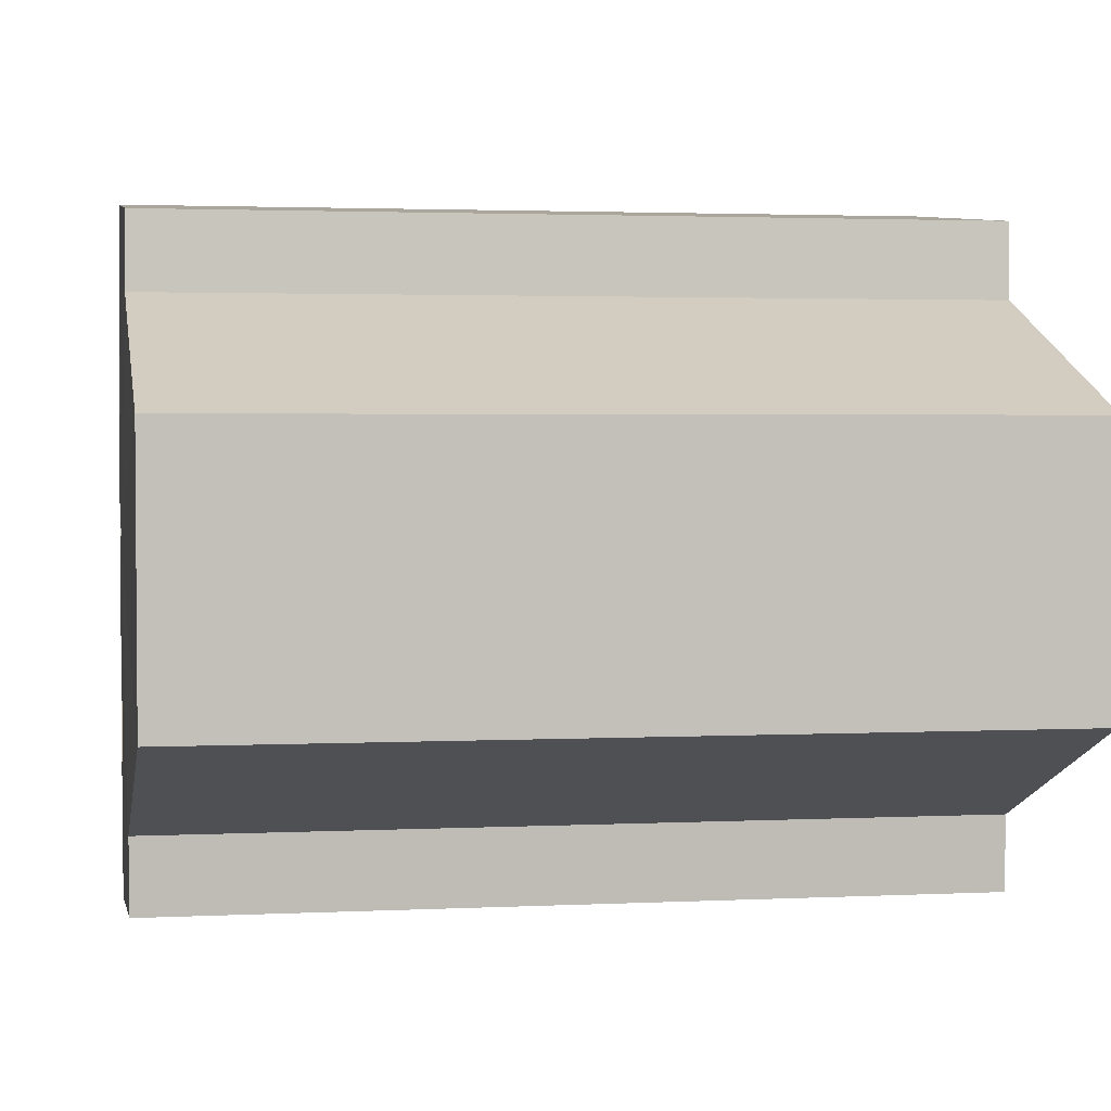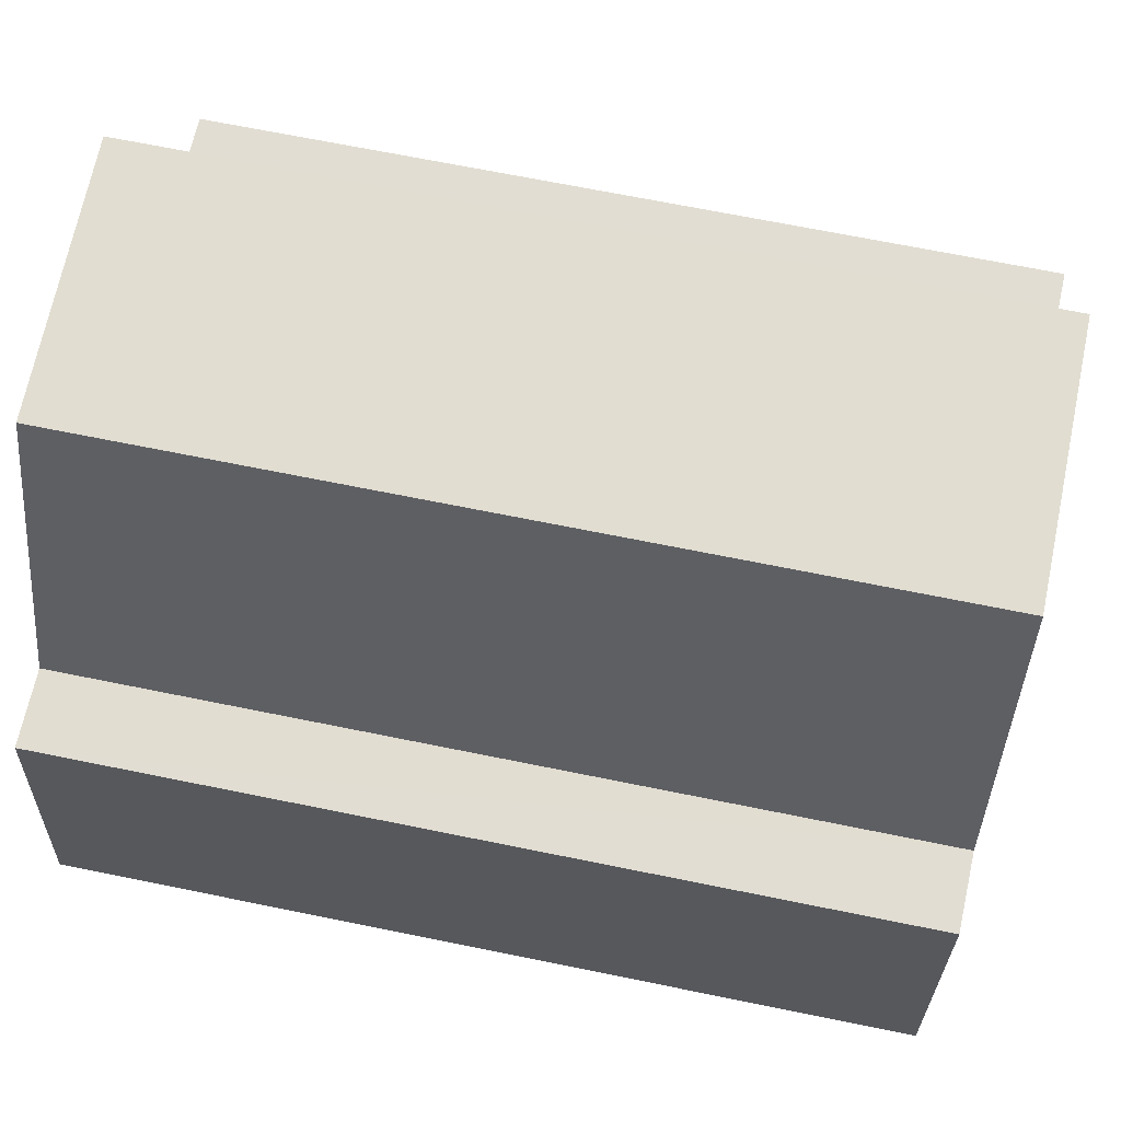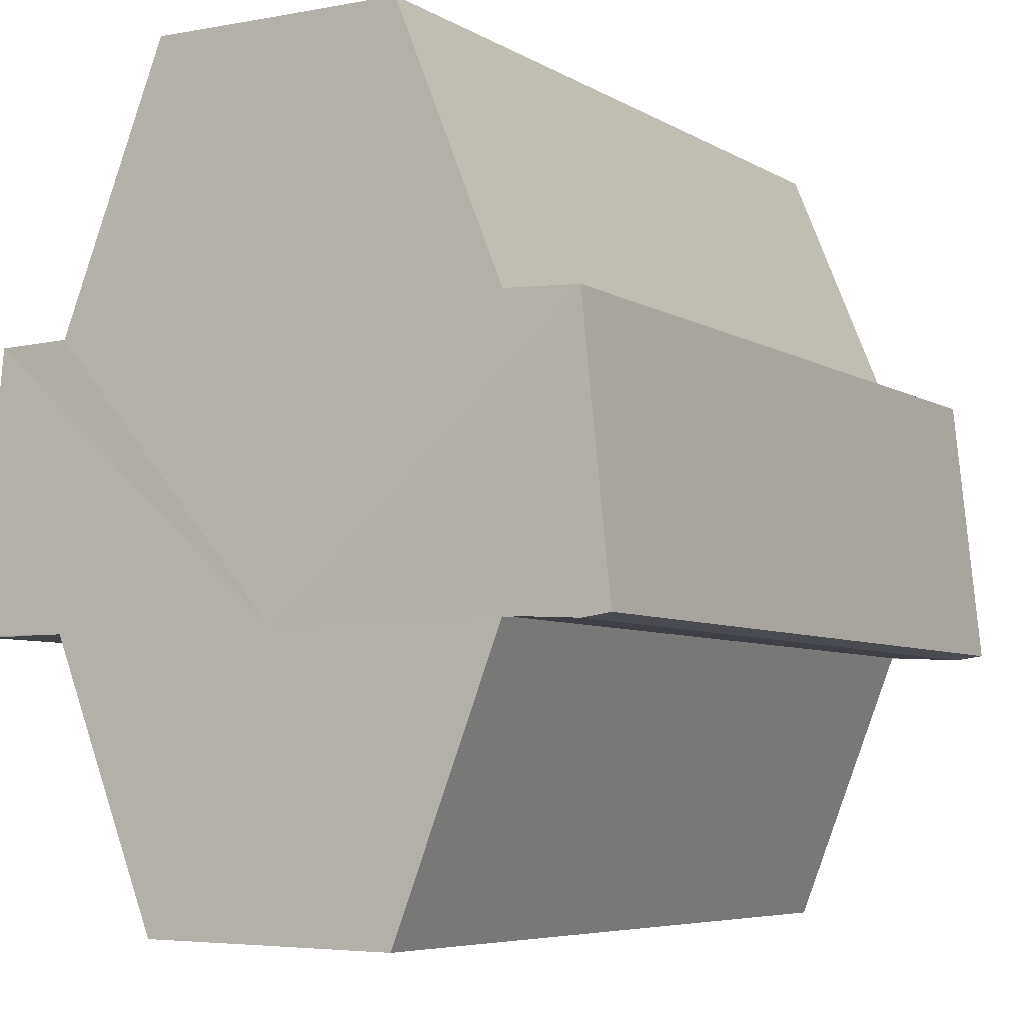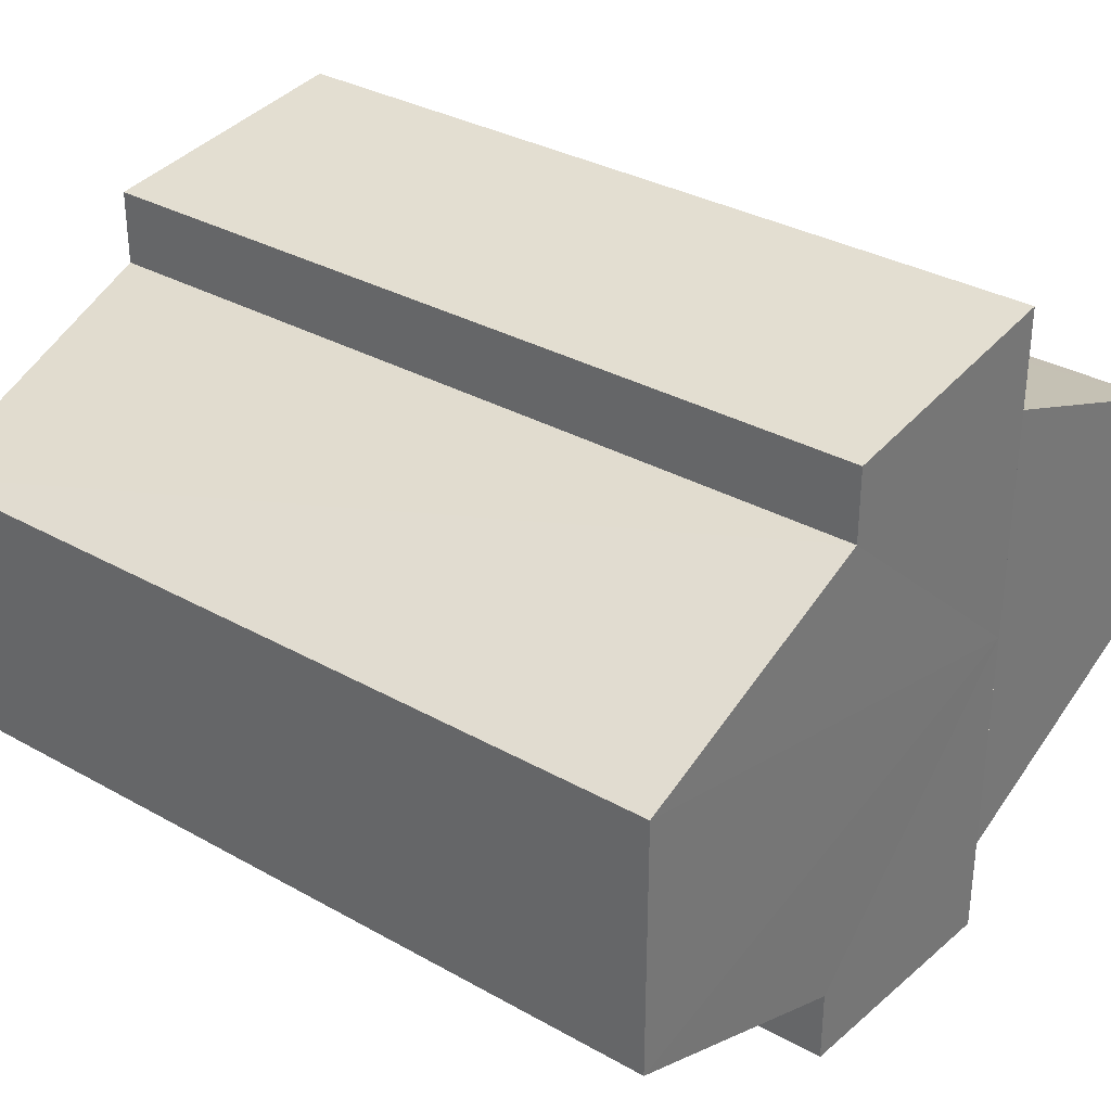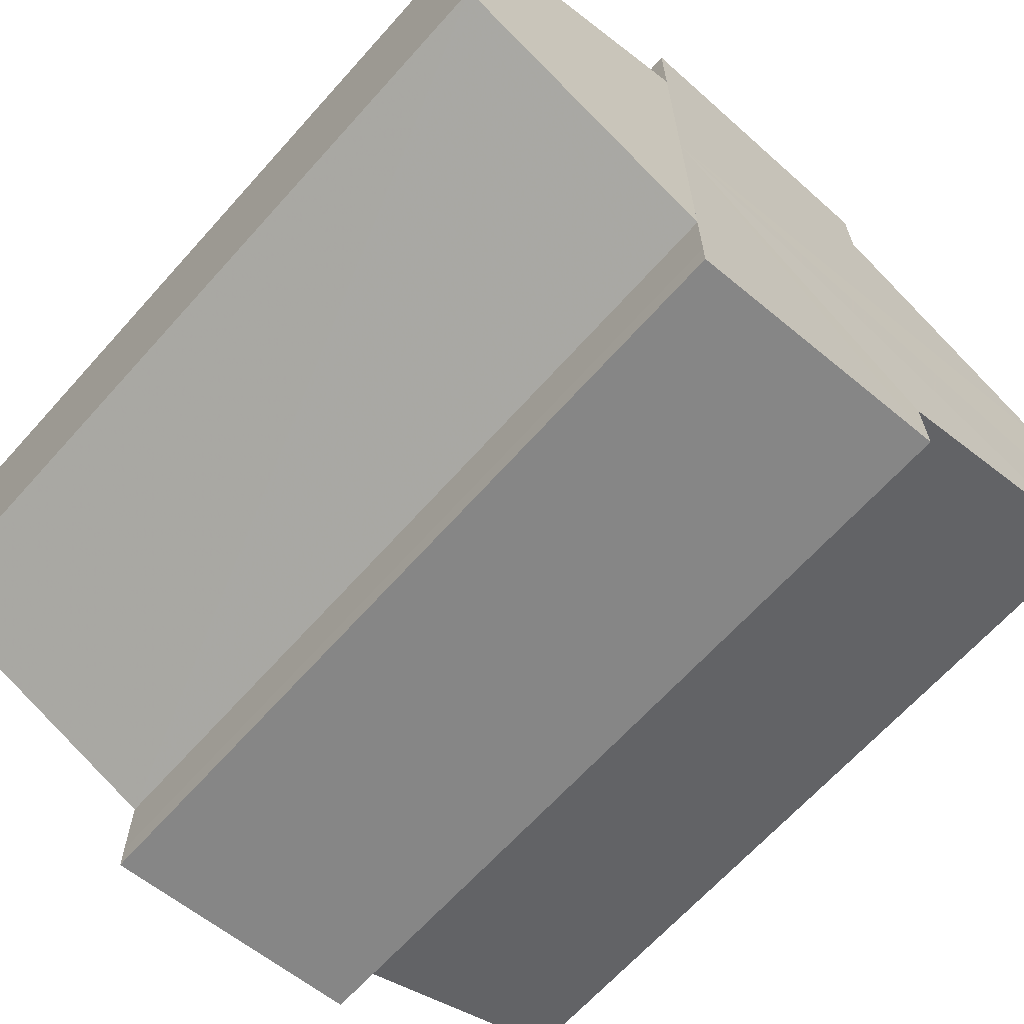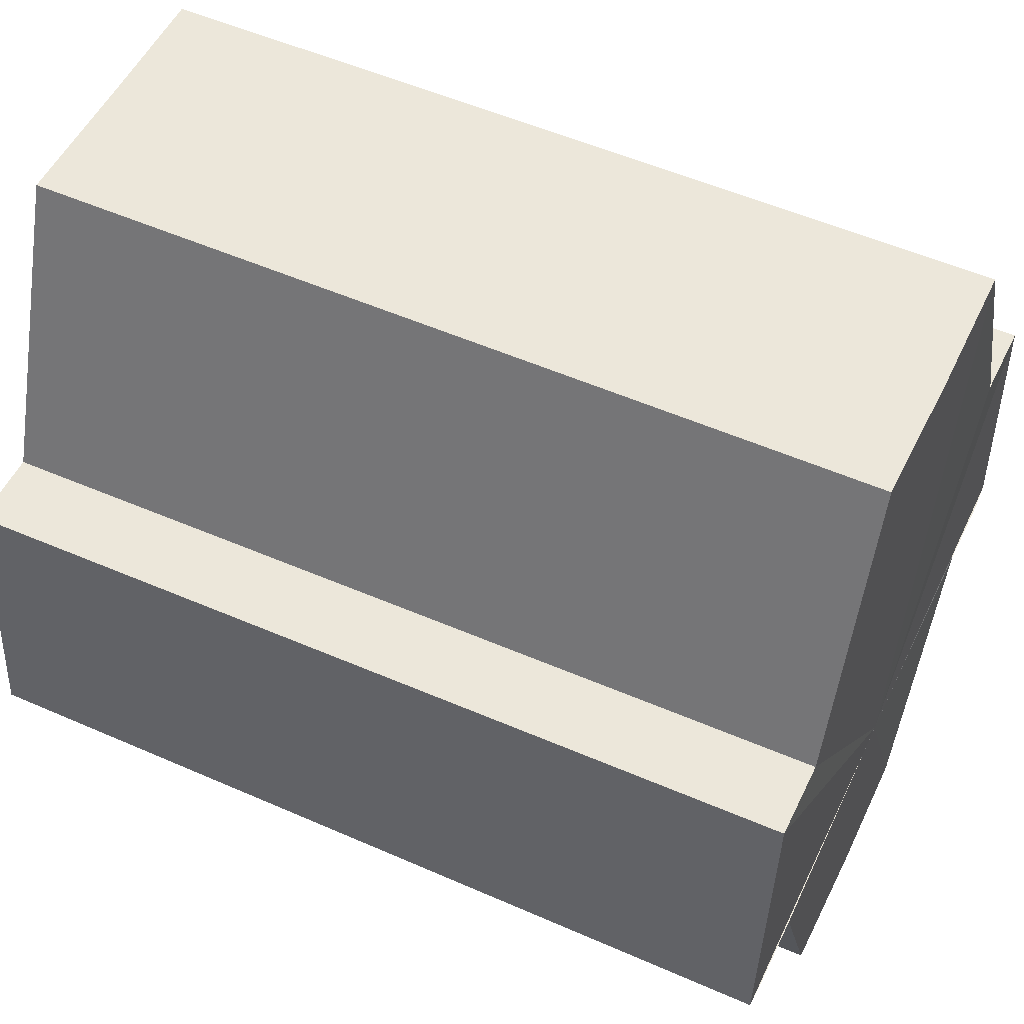
<metadata>
{"format":"obj","ext":"obj","renderer":"f3d","projection":"perspective","resolution":1024,"background":"white","views":[{"elev":2.4,"azim":169.9,"up":"+Z"},{"elev":68.4,"azim":11.5,"up":"+Y"},{"elev":-5.9,"azim":121.3,"up":"+Y"},{"elev":32.9,"azim":-142.2,"up":"+Z"},{"elev":-65.4,"azim":48.3,"up":"+Z"},{"elev":52.7,"azim":-154.7,"up":"+Y"}]}
</metadata>
<code>
o 9680
v 2248 1885 22.77
v 2248 1885 22.76
v 2248 1885 22.77
v 2248 1885 22.76
v 2248 1885 22.76
v 2248 1885 22.77
v 2248 1885 22.77
v 2248 1885 22.78
v 2248 1885 22.78
v 2248 1885 22.78
v 2248 1885 22.78
v 2248 1885 22.78
v 2248 1885 22.78
v 2248 1885 22.78
v 2248 1885 22.78
v 2248 1885 22.77
v 2248 1885 22.76
v 2248 1885 22.76
v 2248 1885 22.76
v 2248 1885 22.76
v 2248 1885 22.77
v 2248 1885 22.77
v 2248 1885 22.78
v 2248 1885 22.77
v 2248 1885 22.76
v 2248 1885 22.76
v 2248 1885 22.76
v 2248 1885 22.75
v 2248 1885 22.75
v 2248 1885 22.75
v 2248 1885 22.77
v 2248 1885 22.76
v 2248 1885 22.76
v 2248 1885 22.76
v 2248 1885 22.77
v 2248 1885 22.77
v 2248 1885 22.78
v 2248 1885 22.78
v 2248 1885 22.78
v 2248 1885 22.76
v 2248 1885 22.76
v 2248 1885 22.77
v 2248 1885 22.77
v 2248 1885 22.78
v 2248 1885 22.77
v 2248 1885 22.76
v 2248 1885 22.75
v 2248 1885 22.76
v 2248 1885 22.75
v 2248 1885 22.76
v 2248 1885 22.76
v 2248 1885 22.76
v 2248 1885 22.77
v 2248 1885 22.77
v 2248 1885 22.78
v 2248 1885 22.78
v 2248 1885 22.78
v 2248 1885 22.78
v 2248 1885 22.78
v 2248 1885 22.77
v 2248 1885 22.78
v 2248 1885 22.78
v 2248 1885 22.78
v 2248 1885 22.78
v 2248 1885 22.78
v 2248 1885 22.77
v 2248 1885 22.77
v 2248 1885 22.76
v 2248 1885 22.77
v 2248 1885 22.76
v 2248 1885 22.76
v 2248 1885 22.76
v 2248 1885 22.76
v 2248 1885 22.76
v 2248 1885 22.76
v 2248 1885 22.76
v 2248 1885 22.76
v 2248 1885 22.77
v 2248 1885 22.76
v 2248 1885 22.77
v 2248 1885 22.77
v 2248 1885 22.78
v 2248 1885 22.77
v 2248 1885 22.78
v 2248 1885 22.78
v 2248 1885 22.76
v 2248 1885 22.77
v 2248 1885 22.76
v 2248 1885 22.77
v 2248 1885 22.78
f 1 2 3
f 2 4 5
f 6 1 7
f 8 6 9
f 10 11 9
f 12 11 10
f 13 12 10
f 14 12 15
f 16 17 18
f 18 19 20
f 21 22 16
f 23 24 21
f 19 25 26
f 26 25 27
f 25 28 27
f 27 29 30
f 31 30 32
f 31 32 33
f 31 33 34
f 31 34 35
f 31 35 36
f 31 36 37
f 31 37 38
f 31 38 39
f 31 40 41
f 31 42 40
f 31 43 42
f 31 44 43
f 45 46 29
f 47 46 48
f 49 50 47
f 45 51 46
f 45 52 51
f 45 53 52
f 45 54 53
f 45 55 54
f 45 56 55
f 57 56 58
f 45 59 56
f 60 61 57
f 62 59 63
f 64 65 62
f 66 67 60
f 68 69 66
f 70 71 68
f 72 73 70
f 74 75 72
f 75 76 77
f 76 78 79
f 78 80 81
f 80 82 83
f 82 84 85
f 45 86 87
f 45 88 86
f 45 87 89
f 45 89 90

</code>
